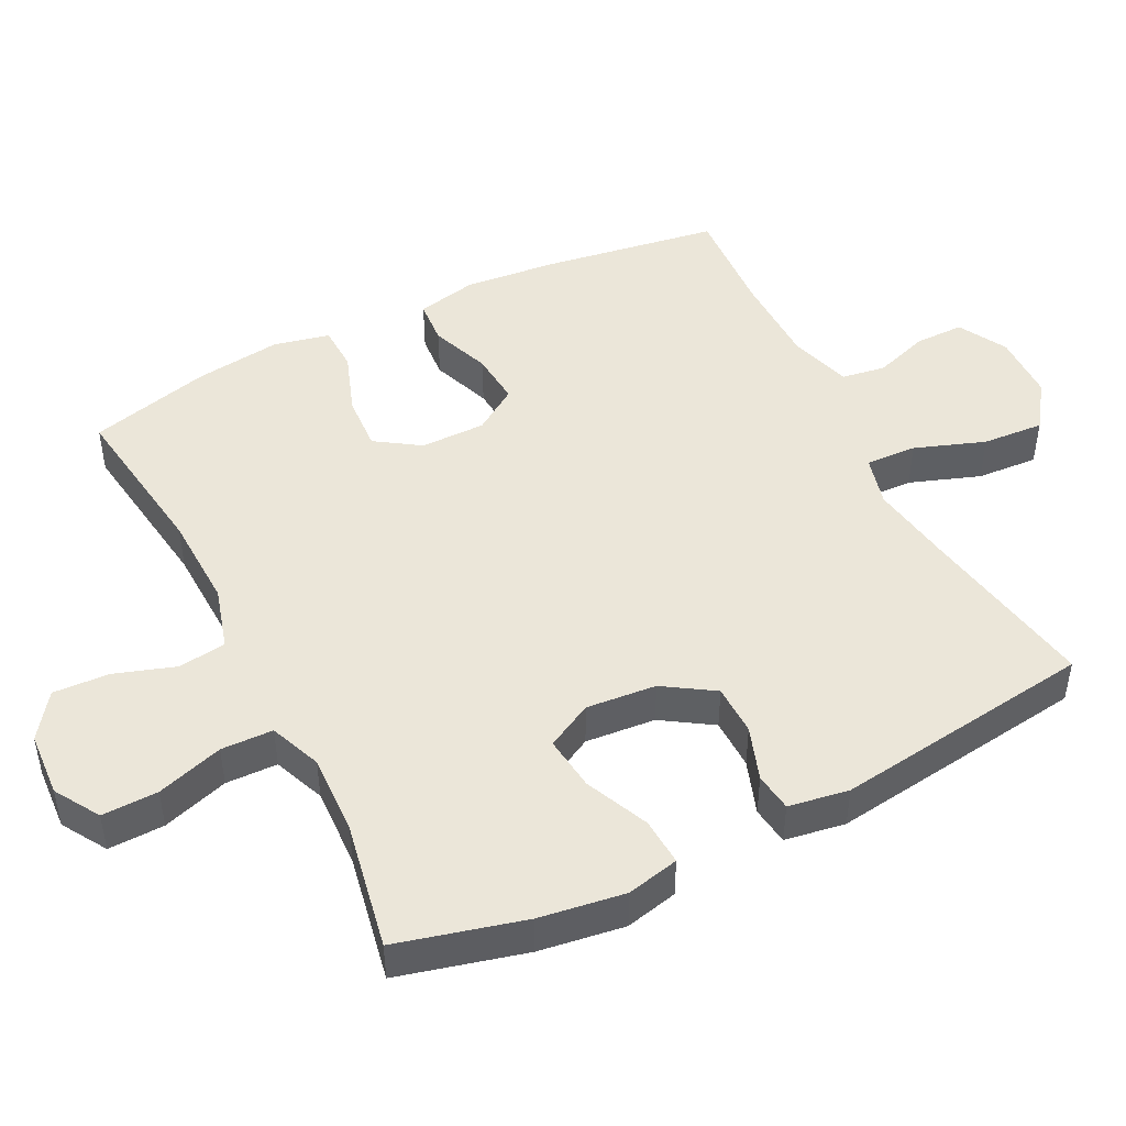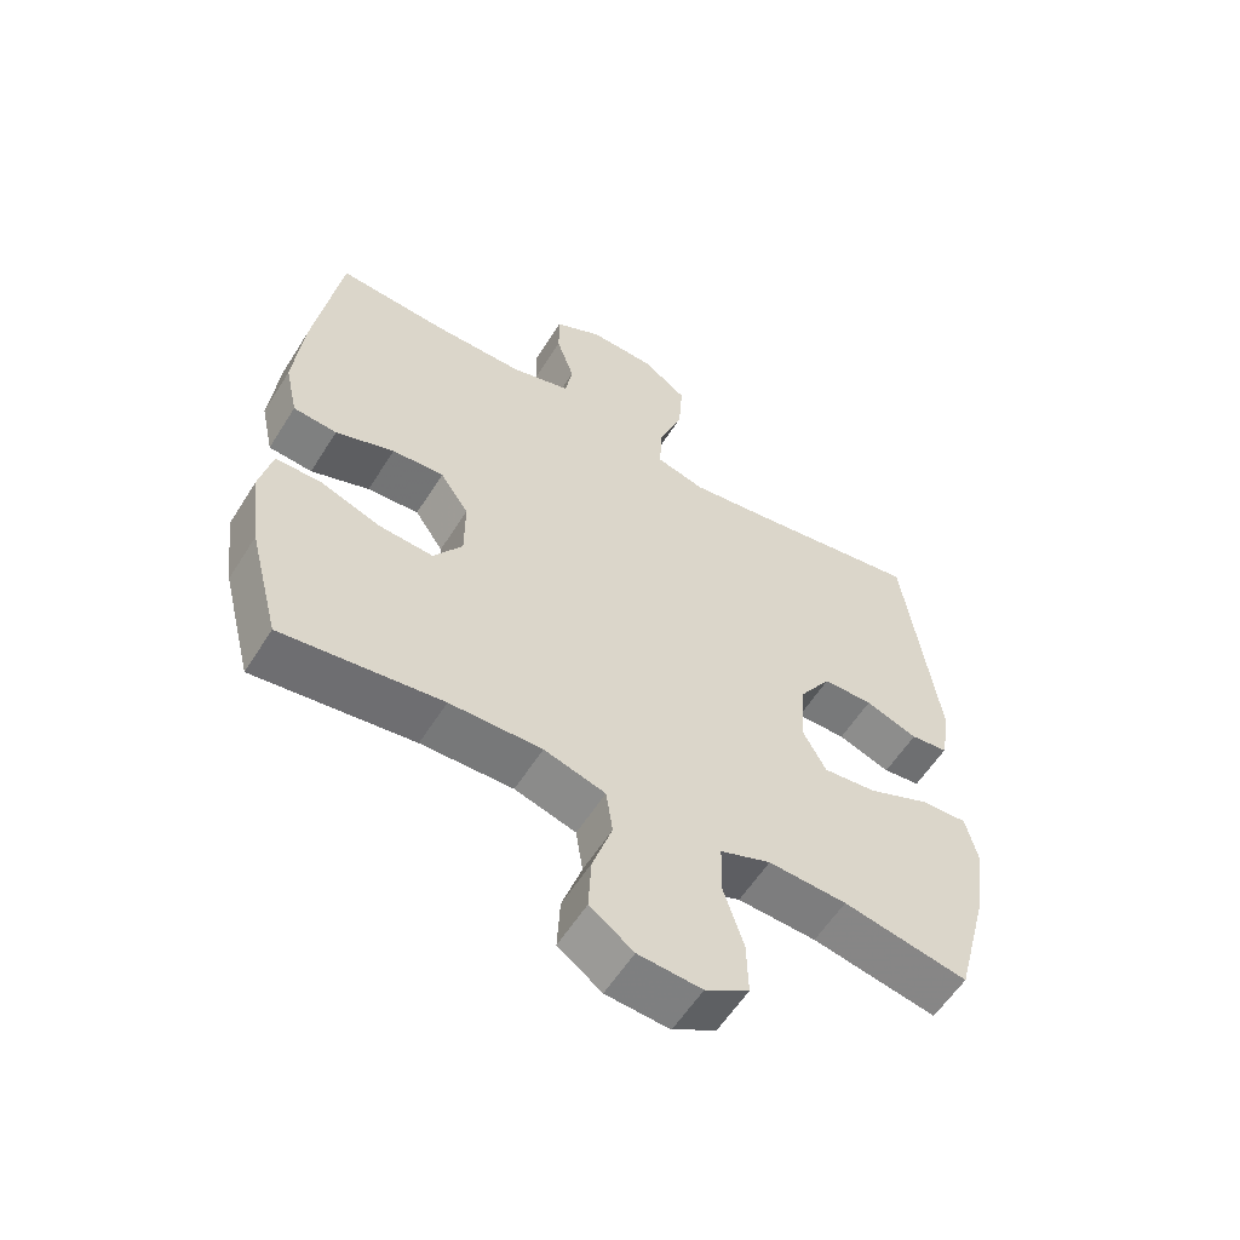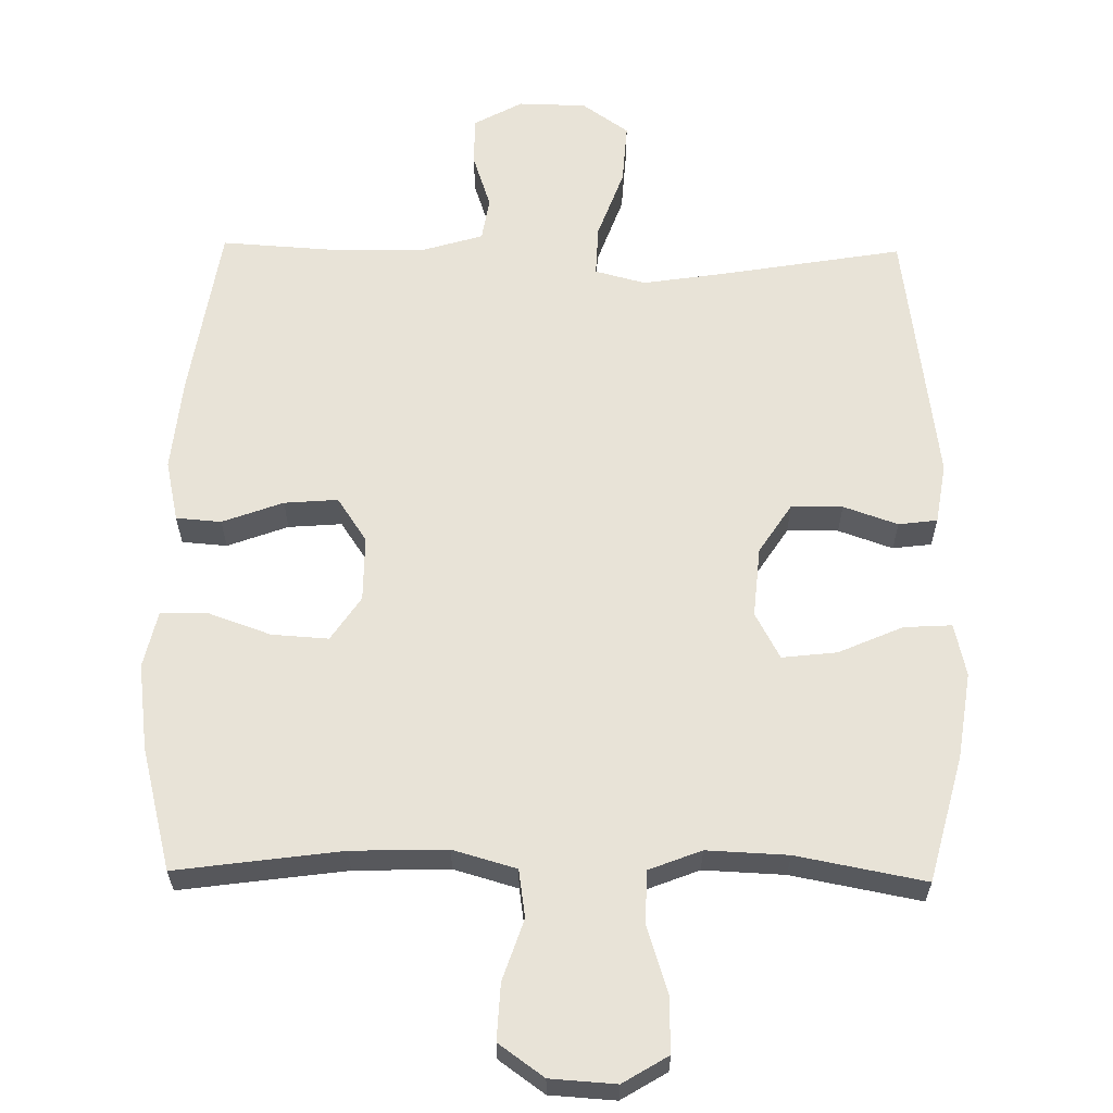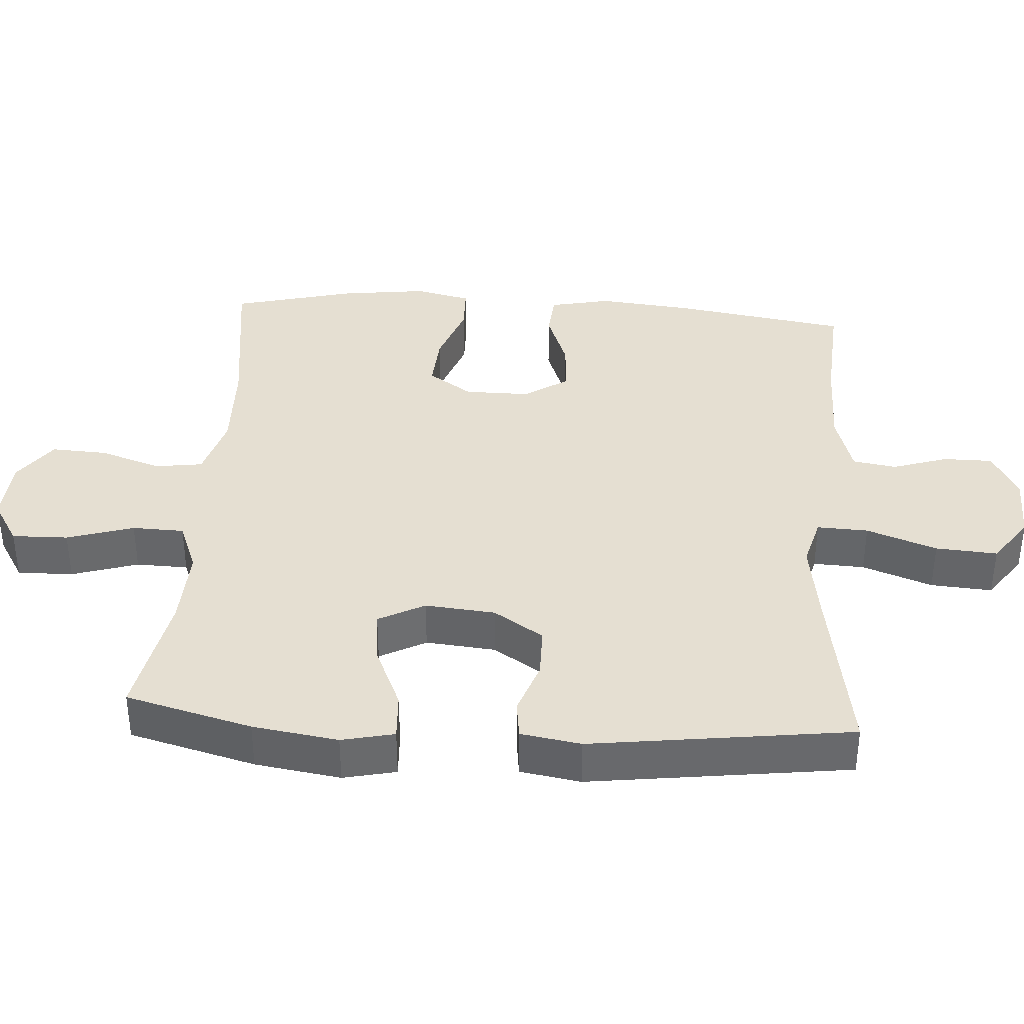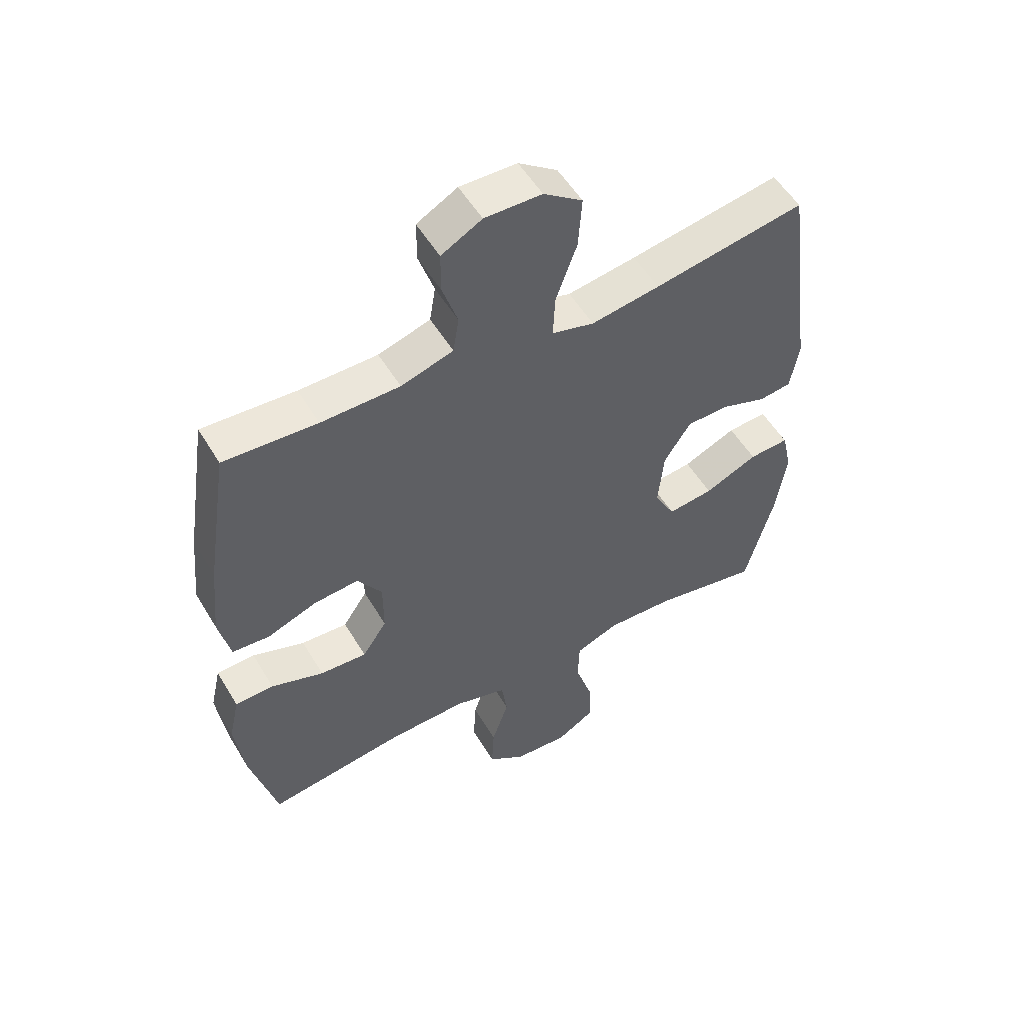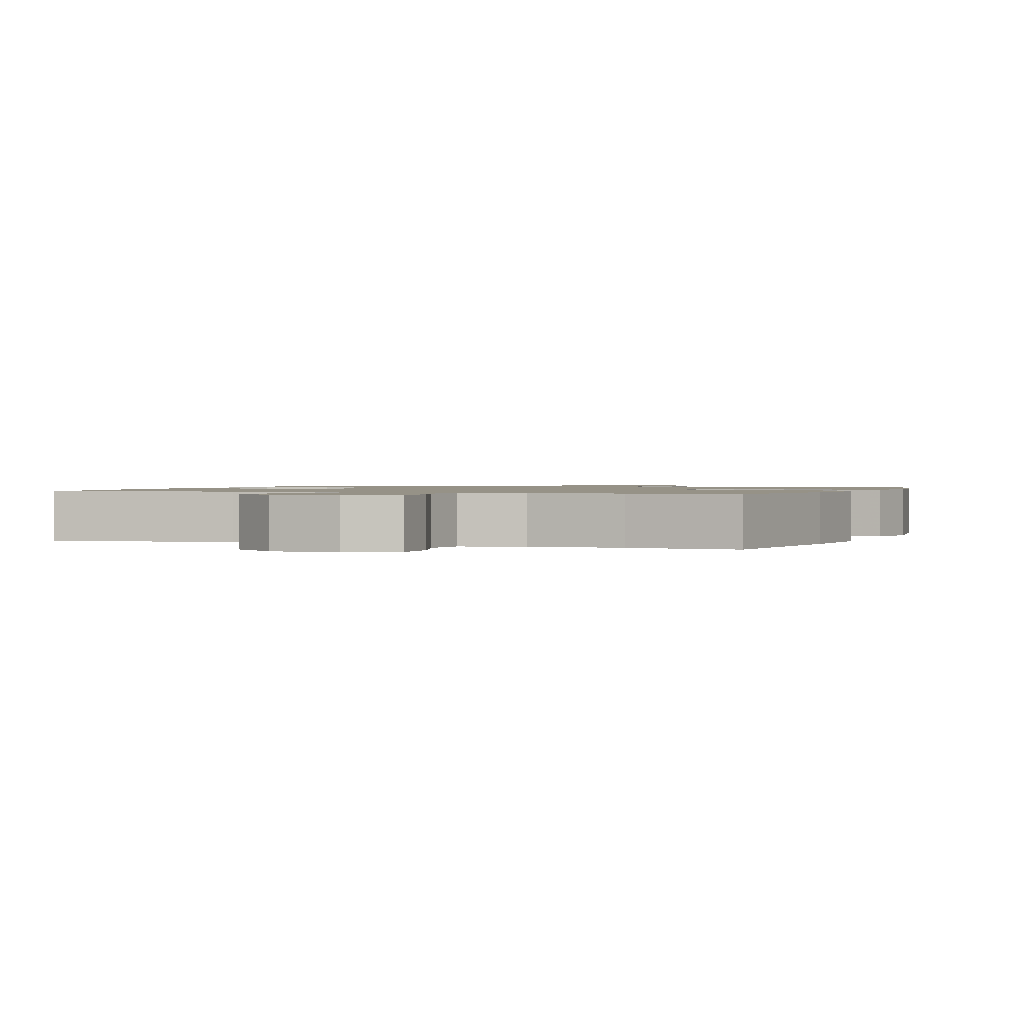
<metadata>
{"format":"obj","ext":"obj","renderer":"f3d","projection":"perspective","resolution":1024,"background":"white","views":[{"elev":46.8,"azim":-116.8,"up":"+Y"},{"elev":-58.1,"azim":148.1,"up":"+Z"},{"elev":61.5,"azim":-179.1,"up":"+Y"},{"elev":37.5,"azim":-86.0,"up":"+Y"},{"elev":53.7,"azim":149.6,"up":"+Z"},{"elev":1.1,"azim":20.7,"up":"+Y"}]}
</metadata>
<code>
v 0.5 0.07 -0.5
v 0.265 0.07 -0.468
v 0.13 0.07 -0.464
v 0.04 0.07 -0.49
v 0.03 0.07 -0.558
v 0.059 0.07 -0.645
v 0.063 0.07 -0.725
v -0.001 0.07 -0.771
v -0.094 0.07 -0.777
v -0.158 0.07 -0.738
v -0.156 0.07 -0.658
v -0.126 0.07 -0.563
v -0.128 0.07 -0.489
v -0.202 0.07 -0.46
v -0.317 0.07 -0.465
v -0.5 0.07 -0.5
v -0.547 0.07 -0.32
v -0.565 0.07 -0.198
v -0.548 0.07 -0.123
v -0.48 0.07 -0.127
v -0.389 0.07 -0.167
v -0.311 0.07 -0.176
v -0.276 0.07 -0.11
v -0.285 0.07 -0.01
v -0.331 0.07 0.061
v -0.404 0.07 0.062
v -0.481 0.07 0.035
v -0.536 0.07 0.042
v -0.55 0.07 0.128
v -0.5 0.07 0.5
v -0.242 0.07 0.456
v -0.125 0.07 0.438
v -0.053 0.07 0.457
v -0.056 0.07 0.53
v -0.092 0.07 0.63
v -0.098 0.07 0.718
v -0.032 0.07 0.765
v 0.065 0.07 0.767
v 0.134 0.07 0.729
v 0.134 0.07 0.659
v 0.108 0.07 0.58
v 0.118 0.07 0.518
v 0.207 0.07 0.491
v 0.341 0.07 0.49
v 0.5 0.07 0.5
v 0.539 0.07 0.249
v 0.552 0.07 0.116
v 0.533 0.07 0.029
v 0.469 0.07 0.024
v 0.383 0.07 0.056
v 0.307 0.07 0.062
v 0.265 0.07 -0.001
v 0.265 0.07 -0.094
v 0.307 0.07 -0.157
v 0.387 0.07 -0.152
v 0.477 0.07 -0.12
v 0.543 0.07 -0.122
v 0.561 0.07 -0.202
v 0.545 0.07 -0.325
v 0.5 0 -0.5
v 0.265 0 -0.468
v 0.13 0 -0.464
v 0.04 0 -0.49
v 0.03 0 -0.558
v 0.059 0 -0.645
v 0.063 0 -0.725
v -0.001 0 -0.771
v -0.094 0 -0.777
v -0.158 0 -0.738
v -0.156 0 -0.658
v -0.126 0 -0.563
v -0.128 0 -0.489
v -0.202 0 -0.46
v -0.317 0 -0.465
v -0.5 0 -0.5
v -0.547 0 -0.32
v -0.565 0 -0.198
v -0.548 0 -0.123
v -0.48 0 -0.127
v -0.389 0 -0.167
v -0.311 0 -0.176
v -0.276 0 -0.11
v -0.285 0 -0.01
v -0.331 0 0.061
v -0.404 0 0.062
v -0.481 0 0.035
v -0.536 0 0.042
v -0.55 0 0.128
v -0.5 0 0.5
v -0.242 0 0.456
v -0.125 0 0.438
v -0.053 0 0.457
v -0.056 0 0.53
v -0.092 0 0.63
v -0.098 0 0.718
v -0.032 0 0.765
v 0.065 0 0.767
v 0.134 0 0.729
v 0.134 0 0.659
v 0.108 0 0.58
v 0.118 0 0.518
v 0.207 0 0.491
v 0.341 0 0.49
v 0.5 0 0.5
v 0.539 0 0.249
v 0.552 0 0.116
v 0.533 0 0.029
v 0.469 0 0.024
v 0.383 0 0.056
v 0.307 0 0.062
v 0.265 0 -0.001
v 0.265 0 -0.094
v 0.307 0 -0.157
v 0.387 0 -0.152
v 0.477 0 -0.12
v 0.543 0 -0.122
v 0.561 0 -0.202
v 0.545 0 -0.325
f 59 1 2
f 58 59 2
f 57 58 2
f 56 57 2
f 55 56 2
f 54 55 2 3
f 53 54 3 4
f 52 53 4
f 48 49 50
f 47 48 50
f 46 47 50
f 45 46 50
f 44 45 50
f 43 44 50 51
f 42 43 51 52
f 39 40 41
f 38 39 41
f 37 38 41
f 36 37 41
f 35 36 41
f 34 35 41
f 33 34 41 42
f 29 30 31
f 28 29 31
f 27 28 31
f 26 27 31
f 25 26 31 32
f 24 25 32 33
f 19 20 21
f 18 19 21
f 17 18 21
f 16 17 21
f 15 16 21
f 14 15 21 22
f 13 14 22 23
f 10 11 12
f 9 10 12
f 8 9 12
f 7 8 12
f 6 7 12
f 5 6 12
f 4 5 12 13
f 33 42 52
f 24 33 52
f 23 24 52
f 13 23 52
f 4 13 52
f 61 60 118
f 61 118 117
f 61 117 116
f 61 116 115
f 61 115 114
f 62 61 114 113
f 63 62 113 112
f 63 112 111
f 109 108 107
f 109 107 106
f 109 106 105
f 109 105 104
f 109 104 103
f 110 109 103 102
f 111 110 102 101
f 100 99 98
f 100 98 97
f 100 97 96
f 100 96 95
f 100 95 94
f 100 94 93
f 101 100 93 92
f 90 89 88
f 90 88 87
f 90 87 86
f 90 86 85
f 91 90 85 84
f 92 91 84 83
f 80 79 78
f 80 78 77
f 80 77 76
f 80 76 75
f 80 75 74
f 81 80 74 73
f 82 81 73 72
f 71 70 69
f 71 69 68
f 71 68 67
f 71 67 66
f 71 66 65
f 71 65 64
f 72 71 64 63
f 111 101 92
f 111 92 83
f 111 83 82
f 111 82 72
f 111 72 63
f 1 60 61 2
f 2 61 62 3
f 3 62 63 4
f 4 63 64 5
f 5 64 65 6
f 6 65 66 7
f 7 66 67 8
f 8 67 68 9
f 9 68 69 10
f 10 69 70 11
f 11 70 71 12
f 12 71 72 13
f 13 72 73 14
f 14 73 74 15
f 15 74 75 16
f 16 75 76 17
f 17 76 77 18
f 18 77 78 19
f 19 78 79 20
f 20 79 80 21
f 21 80 81 22
f 22 81 82 23
f 23 82 83 24
f 24 83 84 25
f 25 84 85 26
f 26 85 86 27
f 27 86 87 28
f 28 87 88 29
f 29 88 89 30
f 30 89 90 31
f 31 90 91 32
f 32 91 92 33
f 33 92 93 34
f 34 93 94 35
f 35 94 95 36
f 36 95 96 37
f 37 96 97 38
f 38 97 98 39
f 39 98 99 40
f 40 99 100 41
f 41 100 101 42
f 42 101 102 43
f 43 102 103 44
f 44 103 104 45
f 45 104 105 46
f 46 105 106 47
f 47 106 107 48
f 48 107 108 49
f 49 108 109 50
f 50 109 110 51
f 51 110 111 52
f 52 111 112 53
f 53 112 113 54
f 54 113 114 55
f 55 114 115 56
f 56 115 116 57
f 57 116 117 58
f 58 117 118 59
f 59 118 60 1

</code>
